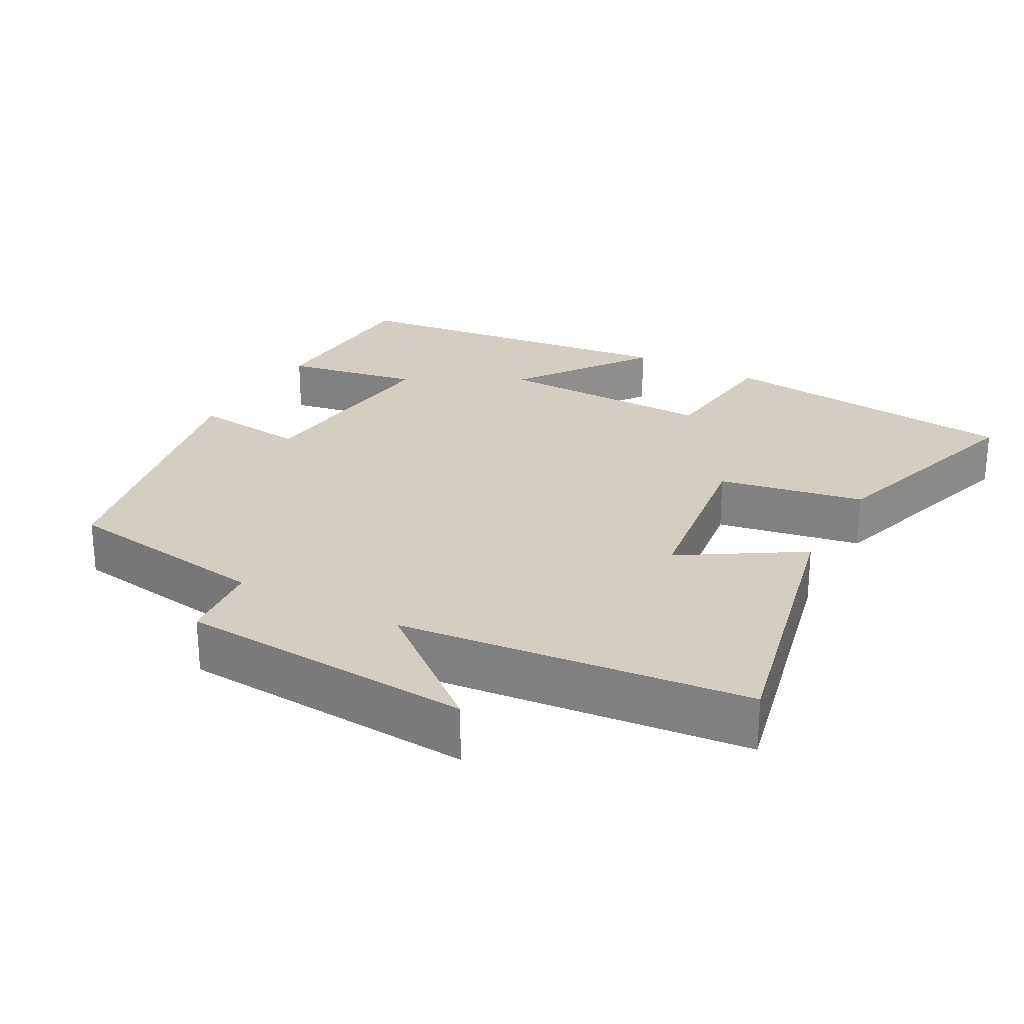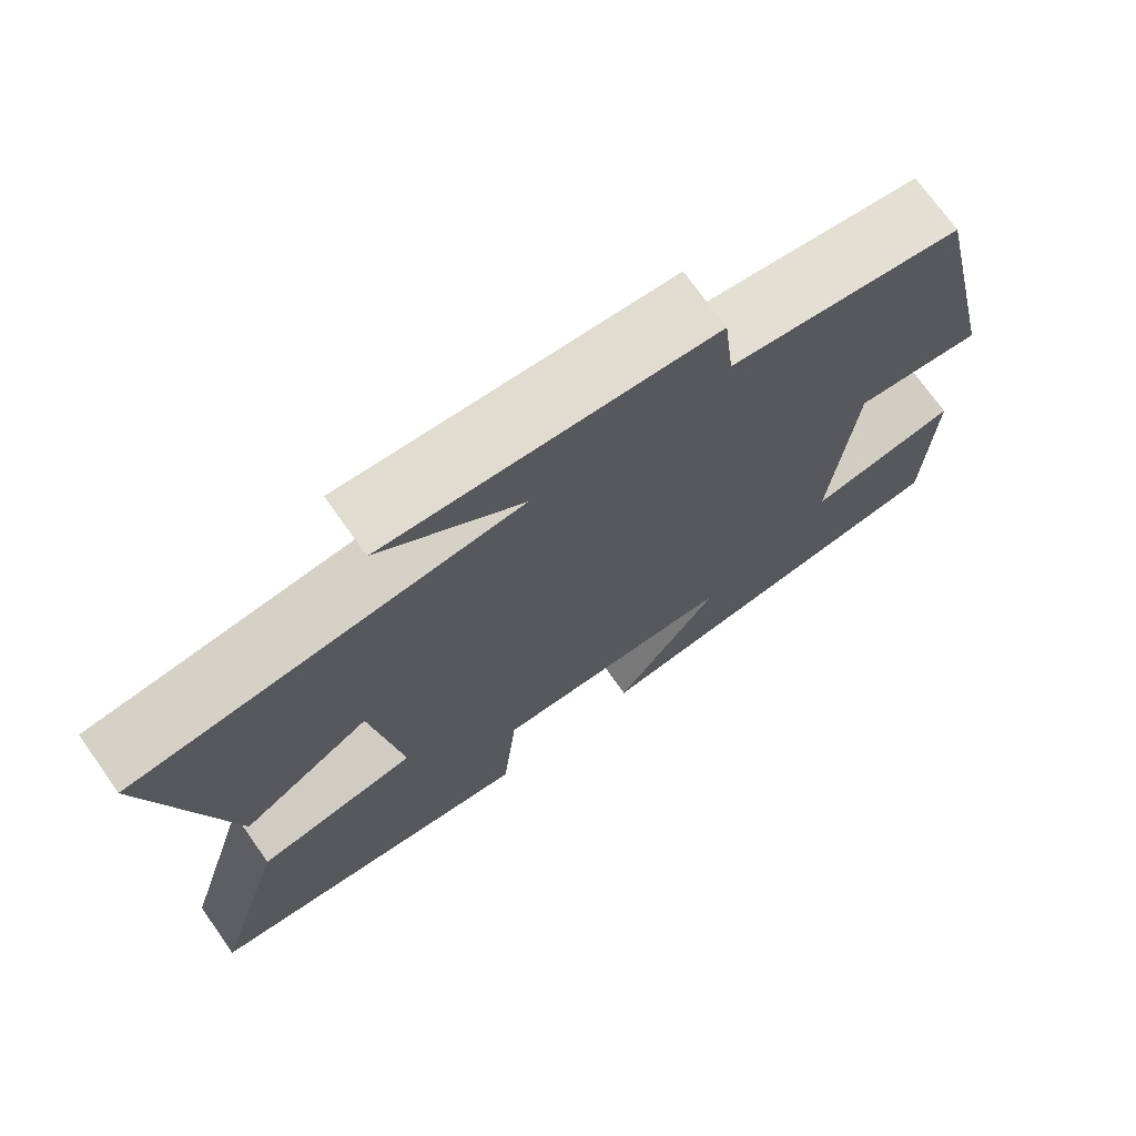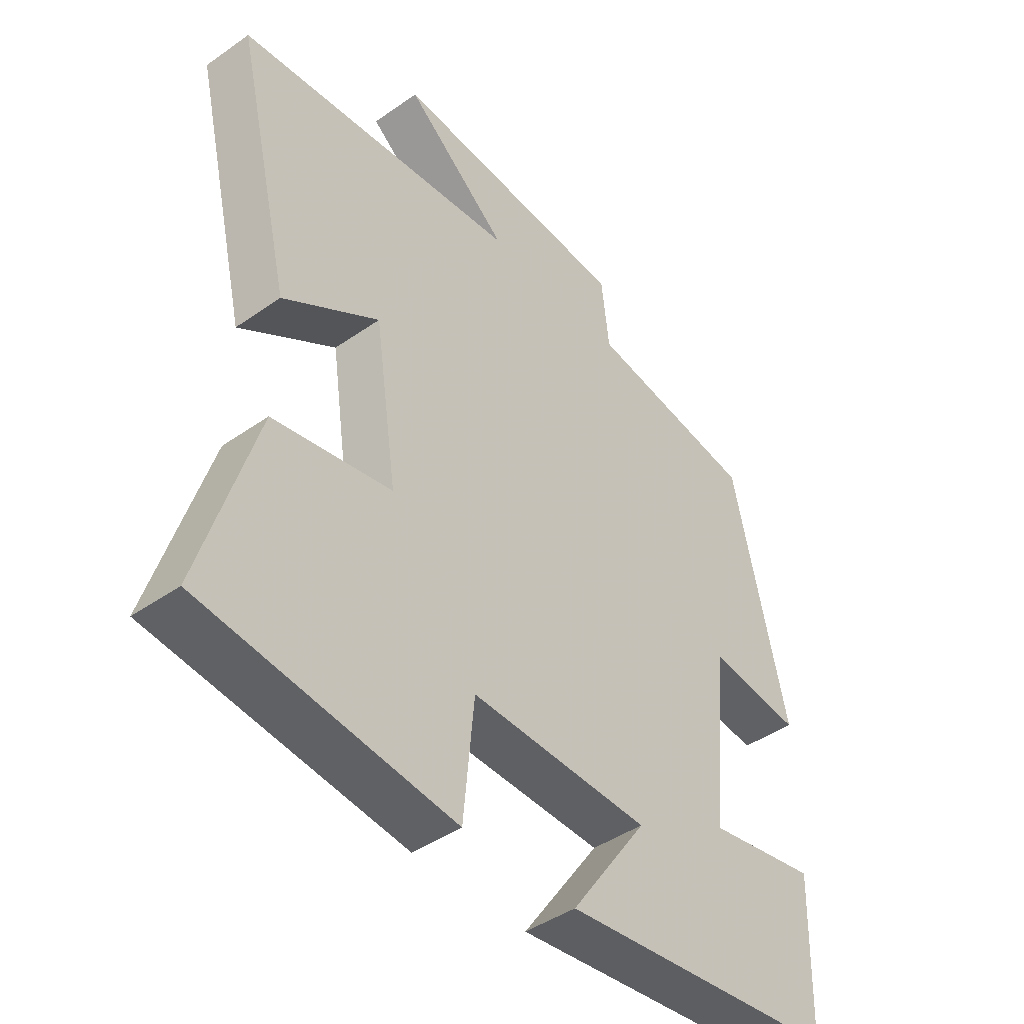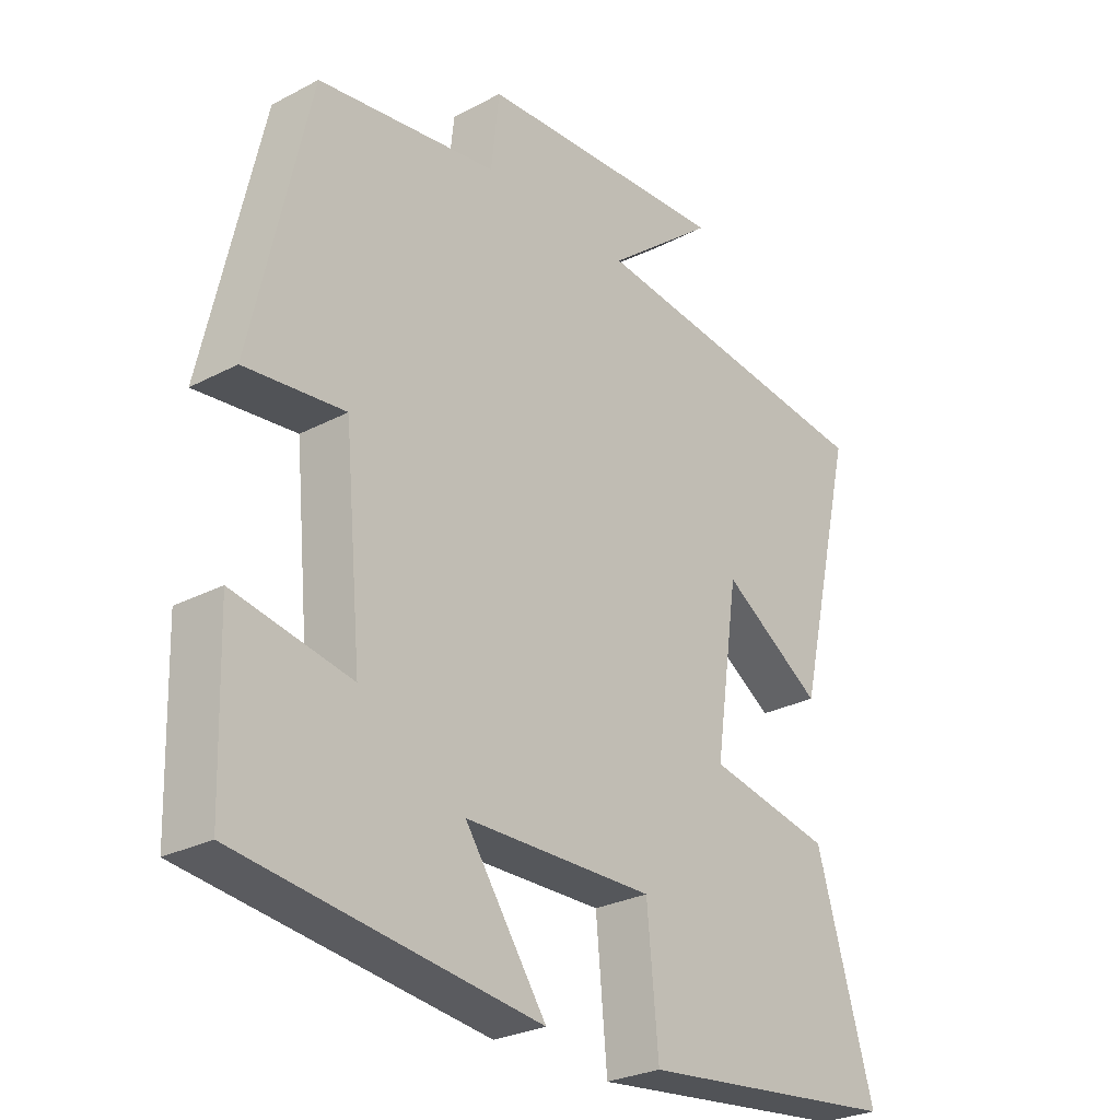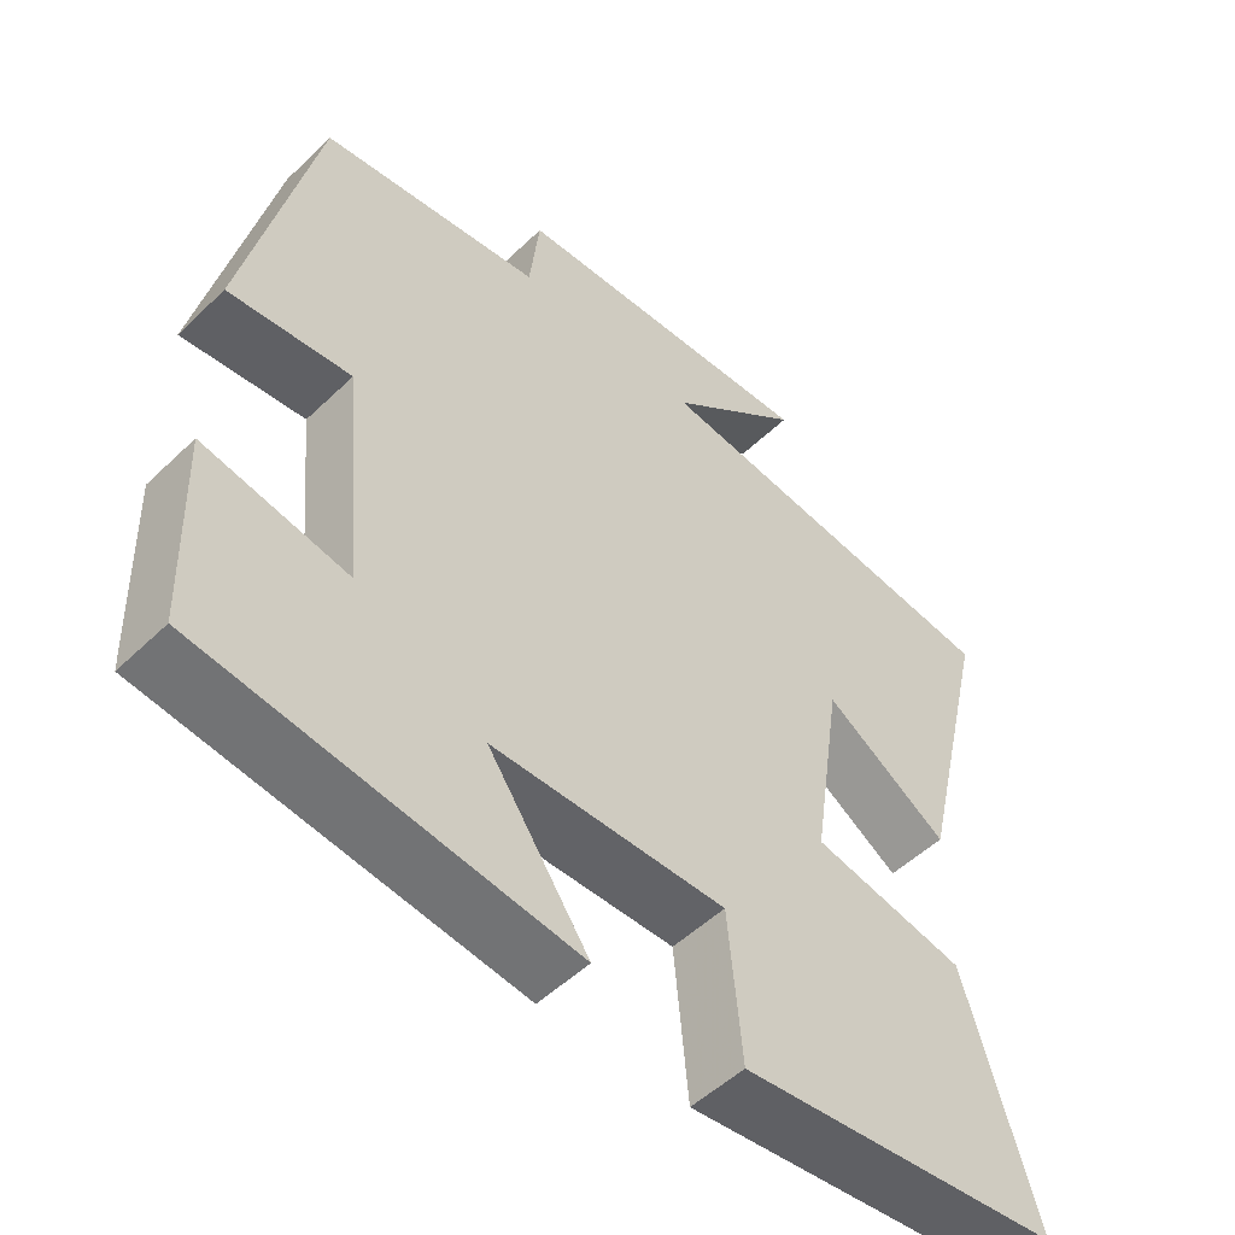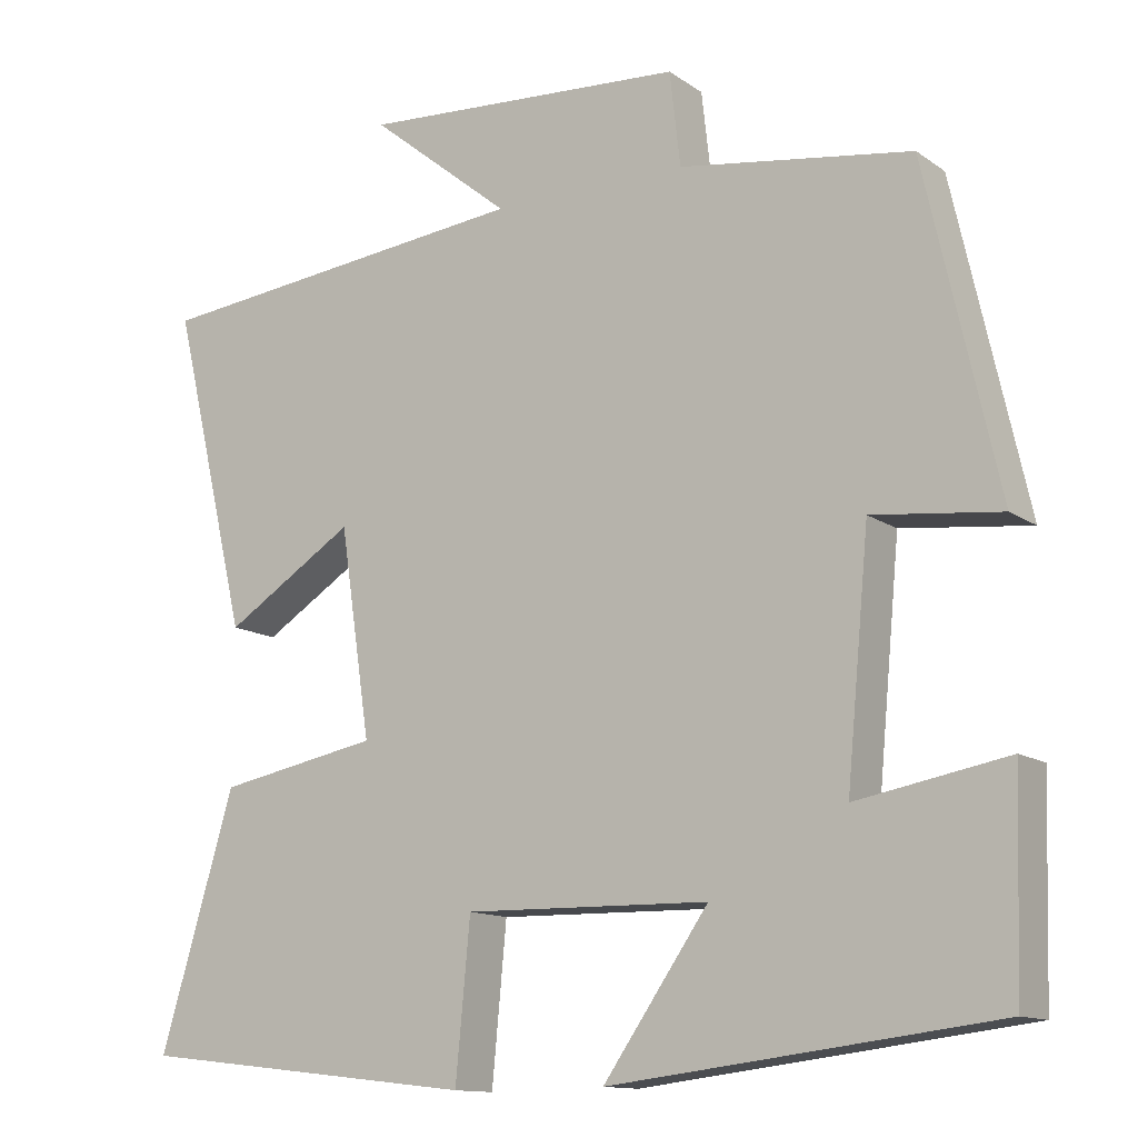
<metadata>
{"format":"obj","ext":"obj","renderer":"f3d","projection":"perspective","resolution":1024,"background":"white","views":[{"elev":25.3,"azim":29.0,"up":"+Y"},{"elev":72.3,"azim":144.7,"up":"+Z"},{"elev":-43.8,"azim":129.5,"up":"+Z"},{"elev":-27.5,"azim":-51.1,"up":"+Z"},{"elev":-51.7,"azim":-44.0,"up":"+Z"},{"elev":-12.8,"azim":-146.8,"up":"+Z"}]}
</metadata>
<code>
v 0.592 0.07 -0.452
v 0.172 0.07 -0.5
v 0.154 0.07 -0.308
v -0.148 0.07 -0.314
v -0.018 0.07 -0.5
v -0.492 0.07 -0.443
v -0.5 0.07 -0.189
v -0.314 0.07 -0.223
v -0.342 0.07 0.073
v -0.5 0.07 0.055
v -0.41 0.07 0.457
v -0.123 0.07 0.5
v -0.11 0.07 0.616
v 0.294 0.07 0.642
v 0.119 0.07 0.5
v 0.595 0.07 0.449
v 0.5 0.07 0.049
v 0.339 0.07 0.151
v 0.301 0.07 -0.105
v 0.5 0.07 -0.143
v 0.592 0 -0.452
v 0.172 0 -0.5
v 0.154 0 -0.308
v -0.148 0 -0.314
v -0.018 0 -0.5
v -0.492 0 -0.443
v -0.5 0 -0.189
v -0.314 0 -0.223
v -0.342 0 0.073
v -0.5 0 0.055
v -0.41 0 0.457
v -0.123 0 0.5
v -0.11 0 0.616
v 0.294 0 0.642
v 0.119 0 0.5
v 0.595 0 0.449
v 0.5 0 0.049
v 0.339 0 0.151
v 0.301 0 -0.105
v 0.5 0 -0.143
f 19 20 1 2
f 18 19 2 3
f 15 16 17 18
f 15 18 3 4
f 12 13 14 15
f 12 15 4
f 9 10 11 12
f 8 9 12 4
f 6 7 8
f 4 5 6 8
f 22 21 40 39
f 23 22 39 38
f 38 37 36 35
f 24 23 38 35
f 35 34 33 32
f 24 35 32
f 32 31 30 29
f 24 32 29 28
f 28 27 26
f 28 26 25 24
f 1 21 22 2
f 2 22 23 3
f 3 23 24 4
f 4 24 25 5
f 5 25 26 6
f 6 26 27 7
f 7 27 28 8
f 8 28 29 9
f 9 29 30 10
f 10 30 31 11
f 11 31 32 12
f 12 32 33 13
f 13 33 34 14
f 14 34 35 15
f 15 35 36 16
f 16 36 37 17
f 17 37 38 18
f 18 38 39 19
f 19 39 40 20
f 20 40 21 1

</code>
